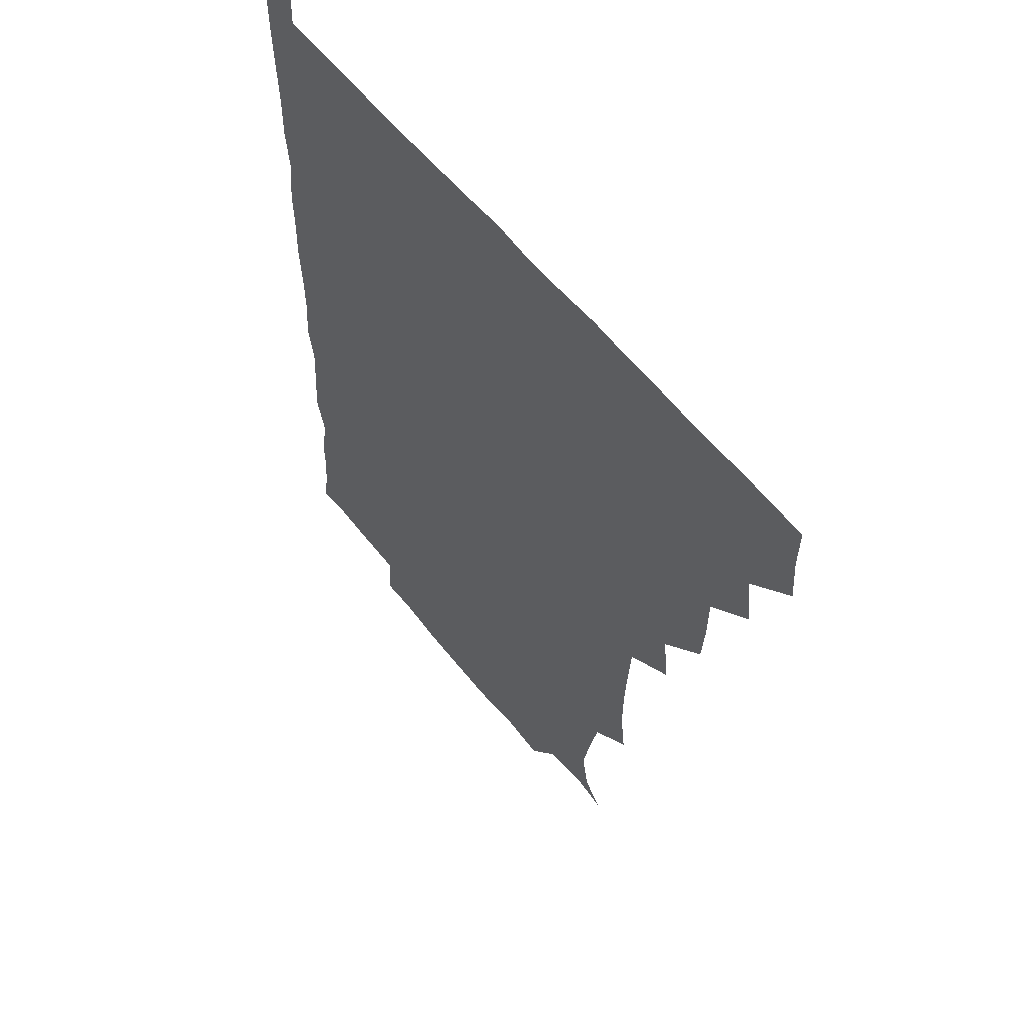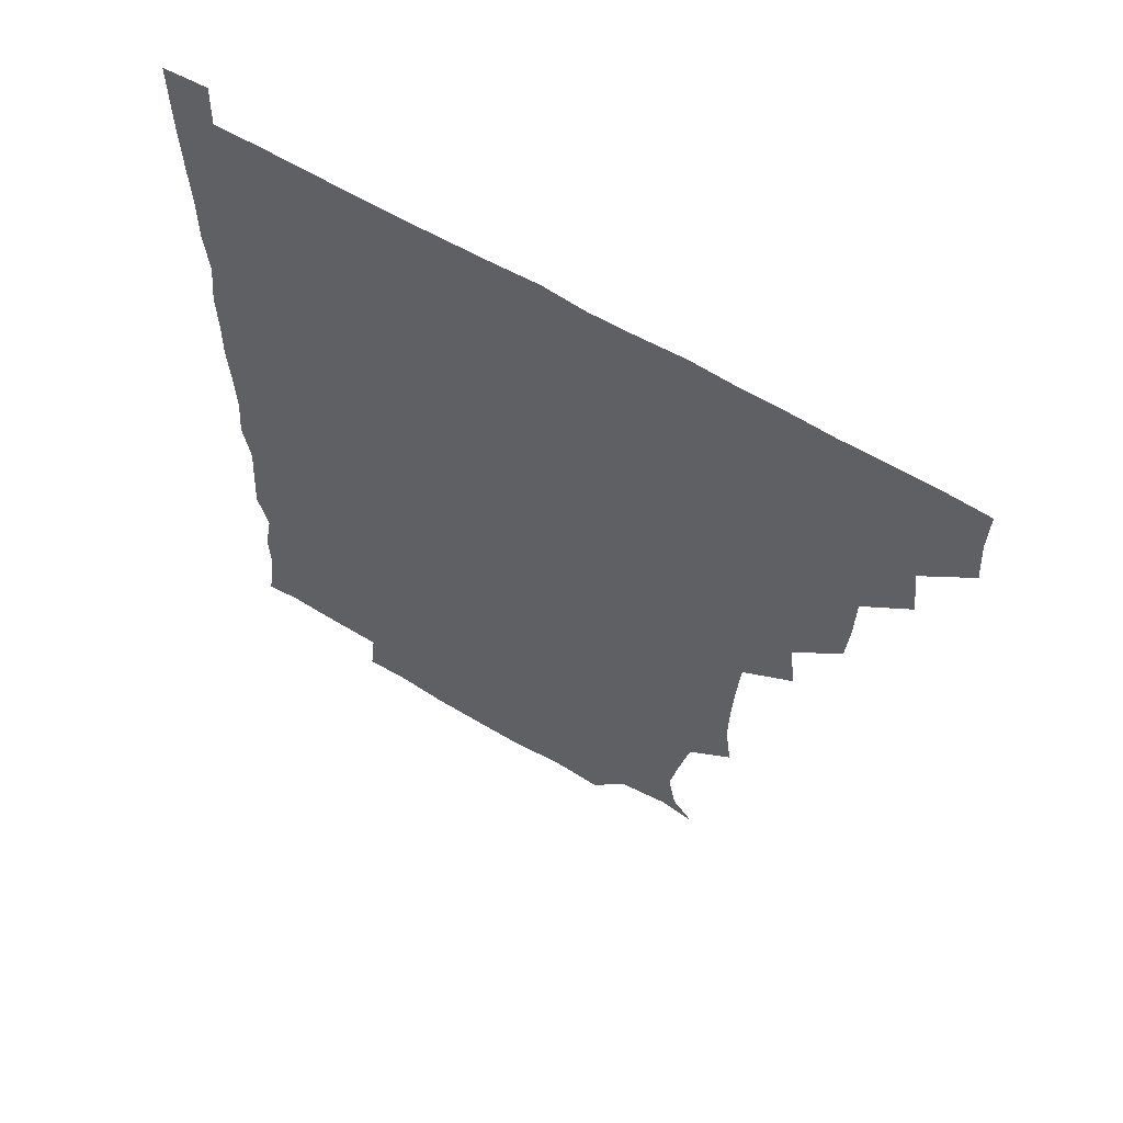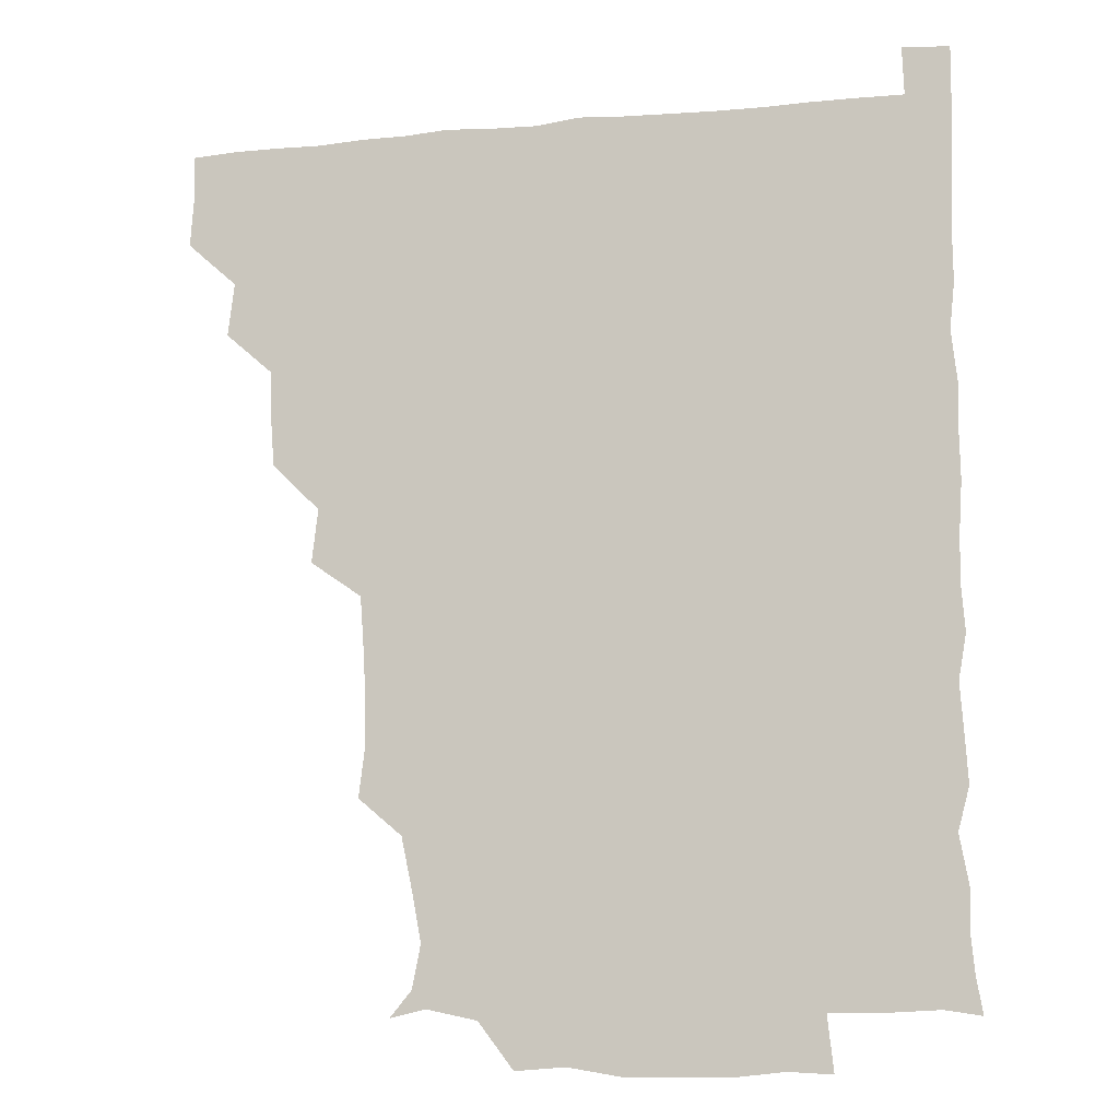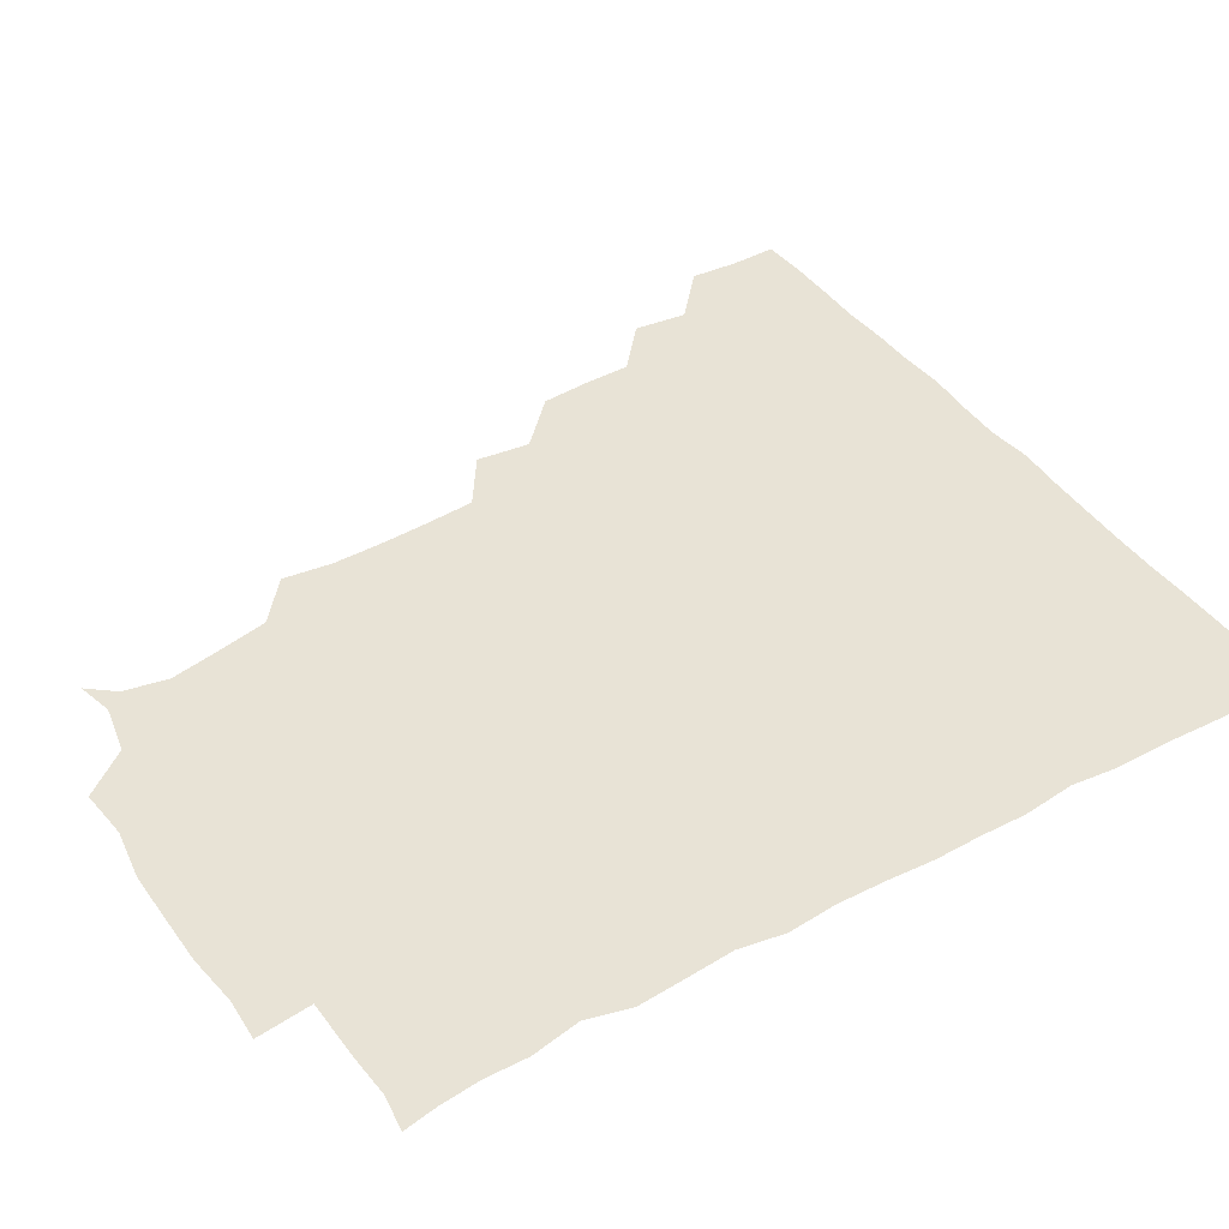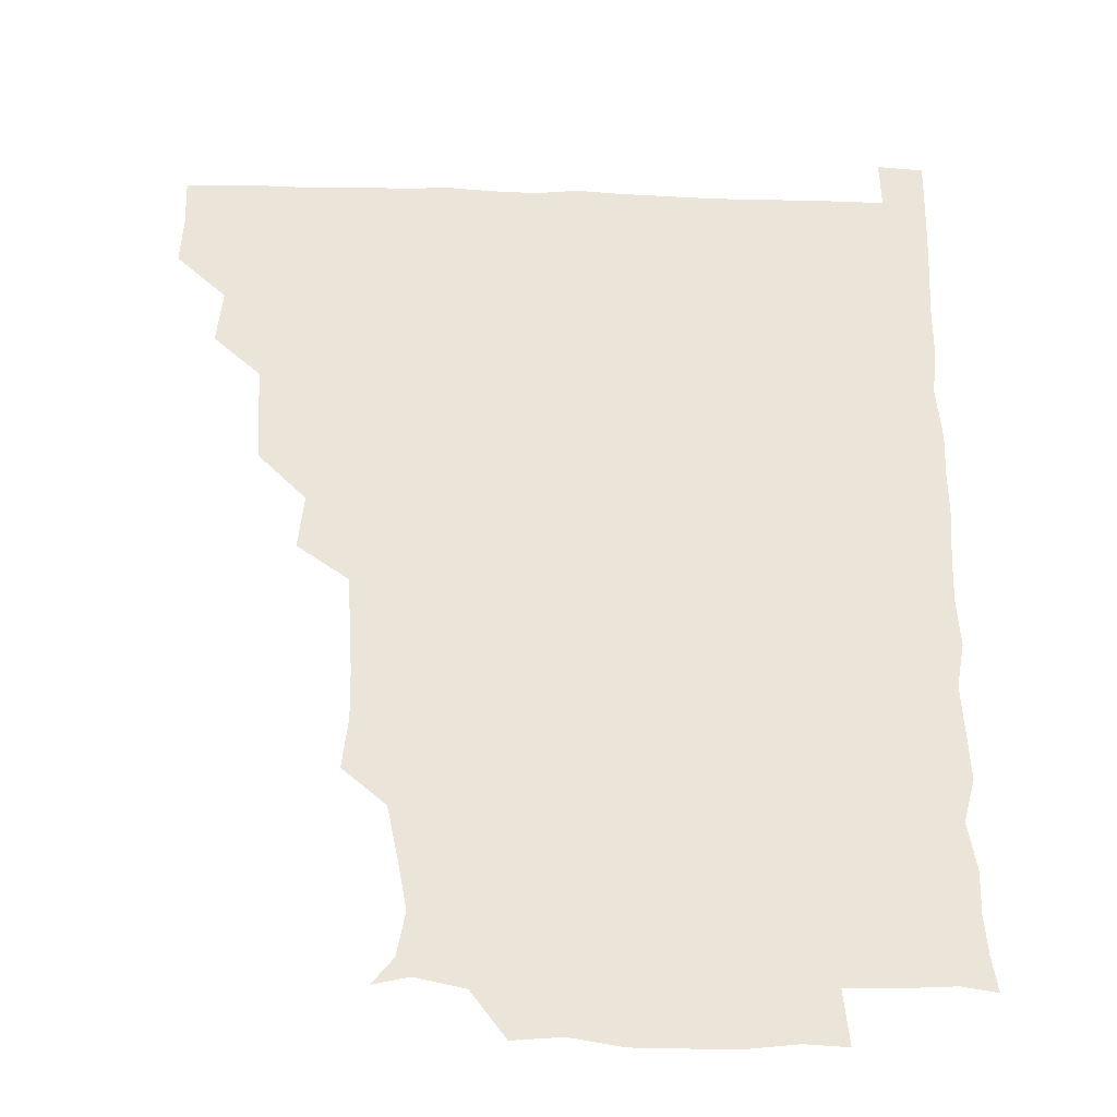
<metadata>
{"format":"obj","ext":"obj","renderer":"f3d","projection":"perspective","resolution":1024,"background":"white","views":[{"elev":57.1,"azim":-127.7,"up":"+Y"},{"elev":61.4,"azim":-148.6,"up":"+Y"},{"elev":-10.8,"azim":14.1,"up":"+Y"},{"elev":41.9,"azim":57.4,"up":"+Z"},{"elev":-29.7,"azim":-2.3,"up":"+Y"}]}
</metadata>
<code>
v 435.5 405 0
v 436.7 420.8 0
v 436.3 435.8 0
v 449.9 372.7 0
v 452.1 390.2 0
v 451.1 405.6 0
v 451.7 420.8 0
v 451.1 436.6 0
v 467.2 327.3 0
v 466.1 342.7 0
v 465.8 358.8 0
v 467.4 376.7 0
v 466.8 391.2 0
v 466.5 406.1 0
v 466.4 420.7 0
v 466 436.6 0
v 480.9 294.2 0
v 483 311.8 0
v 482.4 331.7 0
v 481.9 346.5 0
v 482.2 362.1 0
v 481.8 376.7 0
v 481.6 391.3 0
v 481.5 406 0
v 481.3 420.8 0
v 481.2 436.2 0
v 498.1 217.6 0
v 500.2 233.8 0
v 500 249.7 0
v 499.2 264.1 0
v 497.9 282.5 0
v 497 300.1 0
v 496.9 315.6 0
v 495.8 330 0
v 496.1 345.5 0
v 496.5 361.6 0
v 496.6 376.5 0
v 496.4 391.2 0
v 496.4 405.9 0
v 496.3 420.2 0
v 496.2 436.9 0
v 509.4 149 0
v 516.5 157.6 0
v 519.3 171.9 0
v 516.4 187.7 0
v 512.6 205.3 0
v 514.2 224.7 0
v 513.6 240.5 0
v 513.1 255.3 0
v 512.4 270.6 0
v 512 286.8 0
v 512.1 302.2 0
v 512.6 318.2 0
v 512.4 332.5 0
v 511.4 346.5 0
v 511.9 362.1 0
v 511.5 376.4 0
v 511.2 391.1 0
v 511.1 405.9 0
v 511.1 420.4 0
v 511.1 436.9 0
v 521.3 151.7 0
v 528.6 162.5 0
v 529.8 179.4 0
v 527.9 195.3 0
v 526.7 209.9 0
v 528.6 228.4 0
v 527.1 241.6 0
v 526.9 256.2 0
v 526.9 272.2 0
v 526.3 286.2 0
v 526.7 302.7 0
v 526.6 316.3 0
v 526.7 332.2 0
v 526.4 346.7 0
v 526.4 361.5 0
v 526.9 376.6 0
v 526.1 391.2 0
v 526.2 405.8 0
v 526 421 0
v 525.6 437.8 0
v 537.8 148.2 0
v 543.4 168.4 0
v 543.3 183.2 0
v 541.6 196.9 0
v 542.1 213.1 0
v 542.7 229 0
v 541.8 242.5 0
v 542.2 258.1 0
v 541.4 271.5 0
v 541.4 286.7 0
v 541 300.5 0
v 541.4 317.2 0
v 541.6 332 0
v 541.3 346.5 0
v 541.1 361.1 0
v 541.5 376.4 0
v 541.4 391 0
v 541.5 405.4 0
v 541.2 420.6 0
v 540.5 436.8 0
v 549.5 133 0
v 555.7 152.9 0
v 557.4 168 0
v 556.6 184.3 0
v 556.8 198.1 0
v 556.8 212.8 0
v 557.1 227.7 0
v 556.3 242.2 0
v 556.4 257.3 0
v 556.4 272.2 0
v 556 286.8 0
v 556.9 302.9 0
v 556 316 0
v 556.6 332.7 0
v 556.1 346.4 0
v 556.6 361.7 0
v 556.3 376.2 0
v 556.1 391 0
v 556.3 405.6 0
v 556.3 420.2 0
v 555.8 436.3 0
v 565.8 134.3 0
v 571.6 152.9 0
v 571.9 169.2 0
v 571.6 182.5 0
v 571.3 197.5 0
v 570 214 0
v 572.9 229 0
v 571.1 242 0
v 571.3 257.6 0
v 571.3 271.7 0
v 571 286.3 0
v 571.2 302.8 0
v 571.5 317.6 0
v 571.2 331.9 0
v 571.1 346.5 0
v 571.5 362.1 0
v 571.1 376.2 0
v 571.4 391 0
v 571.1 405.8 0
v 571 420.3 0
v 570.4 437.9 0
v 583.2 131.4 0
v 586.3 153.3 0
v 586 168.3 0
v 586.5 182.9 0
v 586.6 198.6 0
v 585.3 211.2 0
v 584.9 231 0
v 586.2 243.3 0
v 586.6 257.2 0
v 586.3 272.4 0
v 586.1 286.8 0
v 586 302.6 0
v 586.1 317.6 0
v 586.3 331.8 0
v 586.1 346.1 0
v 586.1 361.6 0
v 586.2 376.2 0
v 586.2 391 0
v 586.3 405.5 0
v 585.8 421 0
v 585.1 436.9 0
v 600.4 131.3 0
v 600.8 152.9 0
v 600.5 168.3 0
v 601.1 183.6 0
v 601.2 198.4 0
v 602.4 211.4 0
v 601.1 225.3 0
v 600.9 239.8 0
v 600.4 257.5 0
v 601 272.7 0
v 601 287.2 0
v 600.8 302.7 0
v 601.1 316.4 0
v 601 332.3 0
v 601.2 346.7 0
v 601.2 361.7 0
v 601.3 376.3 0
v 601.1 391.1 0
v 601.1 406 0
v 600.7 421.1 0
v 599.8 436.4 0
v 617 131.3 0
v 615.2 152.9 0
v 615.9 167.5 0
v 615.4 183.2 0
v 615.6 197.8 0
v 616.6 213.5 0
v 615.7 228 0
v 615.9 243.9 0
v 616 257.5 0
v 615.5 273 0
v 615.8 287.6 0
v 615.6 302.1 0
v 616.1 317.6 0
v 615.9 331.8 0
v 616 347.2 0
v 616 361.9 0
v 616.2 376.4 0
v 616.5 391.2 0
v 616.6 405.7 0
v 616.1 420.8 0
v 615 435.9 0
v 633.6 133.1 0
v 630.8 151.2 0
v 630.2 168.4 0
v 630.6 182.7 0
v 630 198.2 0
v 630.4 214.2 0
v 630.3 228.9 0
v 630.2 243 0
v 630.8 258.5 0
v 630.6 272.1 0
v 630.4 287.5 0
v 630.6 301.4 0
v 630 319 0
v 630.6 332.3 0
v 630.7 347.8 0
v 630.9 361.6 0
v 631.1 376.4 0
v 631.2 391.2 0
v 631.3 406 0
v 631.4 420.6 0
v 630.5 435.8 0
v 647.8 132.3 0
v 645.8 150.2 0
v 645.3 166.4 0
v 644.5 183.4 0
v 644.6 198.5 0
v 644.4 214.3 0
v 645 228.4 0
v 645.7 240.8 0
v 644.2 258.9 0
v 645 272.8 0
v 644.7 287.9 0
v 646.2 300.7 0
v 645.1 317 0
v 645.5 331.6 0
v 644.8 347.9 0
v 645.7 361.6 0
v 645.8 377.7 0
v 646 391.4 0
v 646.1 406.1 0
v 646.3 420.7 0
v 645.6 436.1 0
v 665.4 150.4 0
v 660 168 0
v 659.3 182.7 0
v 658.9 197.9 0
v 658.5 213.3 0
v 658.7 228.8 0
v 659.4 242.7 0
v 659.5 257 0
v 659.3 272.6 0
v 659.9 286.5 0
v 659.6 302.9 0
v 659.5 317.4 0
v 660.7 331 0
v 660.4 346.2 0
v 660.4 361.3 0
v 660 377.5 0
v 660.5 391.8 0
v 661 406.2 0
v 661.1 420.9 0
v 660.8 436.1 0
v 680.3 151.1 0
v 675.7 165.9 0
v 673.7 181.3 0
v 673.3 195.9 0
v 672.6 210.7 0
v 673.2 226.5 0
v 672.9 241.2 0
v 673.3 255.8 0
v 674 270.9 0
v 673.1 286.7 0
v 673.4 301.6 0
v 675.2 315.1 0
v 674.1 331.5 0
v 673.7 347.1 0
v 674.5 361.3 0
v 674.9 376.3 0
v 675.5 391.1 0
v 675.7 406.4 0
v 676 421 0
v 676.2 435.8 0
v 675.6 451.6 0
v 692.1 149.3 0
v 690.1 160.7 0
v 688.8 173.7 0
v 689.2 187 0
v 686.2 203.2 0
v 689.9 217.1 0
v 688.9 232.4 0
v 687.7 248.5 0
v 690.3 263.2 0
v 689 279.3 0
v 689.4 295.2 0
v 690.3 310.4 0
v 689.9 325.8 0
v 690.2 340.8 0
v 688.3 358.1 0
v 689.9 373.2 0
v 689.7 389.9 0
v 690.3 405.7 0
v 690.7 420.9 0
v 690.9 435.9 0
v 690.9 450.5 0
f 5 6 1
f 1 6 2
f 6 7 2
f 2 7 3
f 7 8 3
f 11 12 4
f 4 12 5
f 12 13 5
f 5 13 6
f 13 14 6
f 6 14 7
f 14 15 7
f 7 15 8
f 15 16 8
f 18 19 9
f 9 19 10
f 19 20 10
f 10 20 11
f 20 21 11
f 11 21 12
f 21 22 12
f 12 22 13
f 22 23 13
f 13 23 14
f 23 24 14
f 14 24 15
f 24 25 15
f 15 25 16
f 25 26 16
f 31 32 17
f 17 32 18
f 32 33 18
f 18 33 19
f 33 34 19
f 19 34 20
f 34 35 20
f 20 35 21
f 35 36 21
f 21 36 22
f 36 37 22
f 22 37 23
f 37 38 23
f 23 38 24
f 38 39 24
f 24 39 25
f 39 40 25
f 25 40 26
f 40 41 26
f 46 47 27
f 27 47 28
f 47 48 28
f 28 48 29
f 48 49 29
f 29 49 30
f 49 50 30
f 30 50 31
f 50 51 31
f 31 51 32
f 51 52 32
f 32 52 33
f 52 53 33
f 33 53 34
f 53 54 34
f 34 54 35
f 54 55 35
f 35 55 36
f 55 56 36
f 36 56 37
f 56 57 37
f 37 57 38
f 57 58 38
f 38 58 39
f 58 59 39
f 39 59 40
f 59 60 40
f 40 60 41
f 60 61 41
f 42 62 43
f 62 63 43
f 43 63 44
f 63 64 44
f 44 64 45
f 64 65 45
f 45 65 46
f 65 66 46
f 46 66 47
f 66 67 47
f 47 67 48
f 67 68 48
f 48 68 49
f 68 69 49
f 49 69 50
f 69 70 50
f 50 70 51
f 70 71 51
f 51 71 52
f 71 72 52
f 52 72 53
f 72 73 53
f 53 73 54
f 73 74 54
f 54 74 55
f 74 75 55
f 55 75 56
f 75 76 56
f 56 76 57
f 76 77 57
f 57 77 58
f 77 78 58
f 58 78 59
f 78 79 59
f 59 79 60
f 79 80 60
f 60 80 61
f 80 81 61
f 62 82 63
f 82 83 63
f 63 83 64
f 83 84 64
f 64 84 65
f 84 85 65
f 65 85 66
f 85 86 66
f 66 86 67
f 86 87 67
f 67 87 68
f 87 88 68
f 68 88 69
f 88 89 69
f 69 89 70
f 89 90 70
f 70 90 71
f 90 91 71
f 71 91 72
f 91 92 72
f 72 92 73
f 92 93 73
f 73 93 74
f 93 94 74
f 74 94 75
f 94 95 75
f 75 95 76
f 95 96 76
f 76 96 77
f 96 97 77
f 77 97 78
f 97 98 78
f 78 98 79
f 98 99 79
f 79 99 80
f 99 100 80
f 80 100 81
f 100 101 81
f 102 103 82
f 82 103 83
f 103 104 83
f 83 104 84
f 104 105 84
f 84 105 85
f 105 106 85
f 85 106 86
f 106 107 86
f 86 107 87
f 107 108 87
f 87 108 88
f 108 109 88
f 88 109 89
f 109 110 89
f 89 110 90
f 110 111 90
f 90 111 91
f 111 112 91
f 91 112 92
f 112 113 92
f 92 113 93
f 113 114 93
f 93 114 94
f 114 115 94
f 94 115 95
f 115 116 95
f 95 116 96
f 116 117 96
f 96 117 97
f 117 118 97
f 97 118 98
f 118 119 98
f 98 119 99
f 119 120 99
f 99 120 100
f 120 121 100
f 100 121 101
f 121 122 101
f 102 123 103
f 123 124 103
f 103 124 104
f 124 125 104
f 104 125 105
f 125 126 105
f 105 126 106
f 126 127 106
f 106 127 107
f 127 128 107
f 107 128 108
f 128 129 108
f 108 129 109
f 129 130 109
f 109 130 110
f 130 131 110
f 110 131 111
f 131 132 111
f 111 132 112
f 132 133 112
f 112 133 113
f 133 134 113
f 113 134 114
f 134 135 114
f 114 135 115
f 135 136 115
f 115 136 116
f 136 137 116
f 116 137 117
f 137 138 117
f 117 138 118
f 138 139 118
f 118 139 119
f 139 140 119
f 119 140 120
f 140 141 120
f 120 141 121
f 141 142 121
f 121 142 122
f 142 143 122
f 123 144 124
f 144 145 124
f 124 145 125
f 145 146 125
f 125 146 126
f 146 147 126
f 126 147 127
f 147 148 127
f 127 148 128
f 148 149 128
f 128 149 129
f 149 150 129
f 129 150 130
f 150 151 130
f 130 151 131
f 151 152 131
f 131 152 132
f 152 153 132
f 132 153 133
f 153 154 133
f 133 154 134
f 154 155 134
f 134 155 135
f 155 156 135
f 135 156 136
f 156 157 136
f 136 157 137
f 157 158 137
f 137 158 138
f 158 159 138
f 138 159 139
f 159 160 139
f 139 160 140
f 160 161 140
f 140 161 141
f 161 162 141
f 141 162 142
f 162 163 142
f 142 163 143
f 163 164 143
f 144 165 145
f 165 166 145
f 145 166 146
f 166 167 146
f 146 167 147
f 167 168 147
f 147 168 148
f 168 169 148
f 148 169 149
f 169 170 149
f 149 170 150
f 170 171 150
f 150 171 151
f 171 172 151
f 151 172 152
f 172 173 152
f 152 173 153
f 173 174 153
f 153 174 154
f 174 175 154
f 154 175 155
f 175 176 155
f 155 176 156
f 176 177 156
f 156 177 157
f 177 178 157
f 157 178 158
f 178 179 158
f 158 179 159
f 179 180 159
f 159 180 160
f 180 181 160
f 160 181 161
f 181 182 161
f 161 182 162
f 182 183 162
f 162 183 163
f 183 184 163
f 163 184 164
f 184 185 164
f 165 186 166
f 186 187 166
f 166 187 167
f 187 188 167
f 167 188 168
f 188 189 168
f 168 189 169
f 189 190 169
f 169 190 170
f 190 191 170
f 170 191 171
f 191 192 171
f 171 192 172
f 192 193 172
f 172 193 173
f 193 194 173
f 173 194 174
f 194 195 174
f 174 195 175
f 195 196 175
f 175 196 176
f 196 197 176
f 176 197 177
f 197 198 177
f 177 198 178
f 198 199 178
f 178 199 179
f 199 200 179
f 179 200 180
f 200 201 180
f 180 201 181
f 201 202 181
f 181 202 182
f 202 203 182
f 182 203 183
f 203 204 183
f 183 204 184
f 204 205 184
f 184 205 185
f 205 206 185
f 186 207 187
f 207 208 187
f 187 208 188
f 208 209 188
f 188 209 189
f 209 210 189
f 189 210 190
f 210 211 190
f 190 211 191
f 211 212 191
f 191 212 192
f 212 213 192
f 192 213 193
f 213 214 193
f 193 214 194
f 214 215 194
f 194 215 195
f 215 216 195
f 195 216 196
f 216 217 196
f 196 217 197
f 217 218 197
f 197 218 198
f 218 219 198
f 198 219 199
f 219 220 199
f 199 220 200
f 220 221 200
f 200 221 201
f 221 222 201
f 201 222 202
f 222 223 202
f 202 223 203
f 223 224 203
f 203 224 204
f 224 225 204
f 204 225 205
f 225 226 205
f 205 226 206
f 226 227 206
f 207 228 208
f 228 229 208
f 208 229 209
f 229 230 209
f 209 230 210
f 230 231 210
f 210 231 211
f 231 232 211
f 211 232 212
f 232 233 212
f 212 233 213
f 233 234 213
f 213 234 214
f 234 235 214
f 214 235 215
f 235 236 215
f 215 236 216
f 236 237 216
f 216 237 217
f 237 238 217
f 217 238 218
f 238 239 218
f 218 239 219
f 239 240 219
f 219 240 220
f 240 241 220
f 220 241 221
f 241 242 221
f 221 242 222
f 242 243 222
f 222 243 223
f 243 244 223
f 223 244 224
f 244 245 224
f 224 245 225
f 245 246 225
f 225 246 226
f 246 247 226
f 226 247 227
f 247 248 227
f 229 249 230
f 249 250 230
f 230 250 231
f 250 251 231
f 231 251 232
f 251 252 232
f 232 252 233
f 252 253 233
f 233 253 234
f 253 254 234
f 234 254 235
f 254 255 235
f 235 255 236
f 255 256 236
f 236 256 237
f 256 257 237
f 237 257 238
f 257 258 238
f 238 258 239
f 258 259 239
f 239 259 240
f 259 260 240
f 240 260 241
f 260 261 241
f 241 261 242
f 261 262 242
f 242 262 243
f 262 263 243
f 243 263 244
f 263 264 244
f 244 264 245
f 264 265 245
f 245 265 246
f 265 266 246
f 246 266 247
f 266 267 247
f 247 267 248
f 267 268 248
f 249 269 250
f 269 270 250
f 250 270 251
f 270 271 251
f 251 271 252
f 271 272 252
f 252 272 253
f 272 273 253
f 253 273 254
f 273 274 254
f 254 274 255
f 274 275 255
f 255 275 256
f 275 276 256
f 256 276 257
f 276 277 257
f 257 277 258
f 277 278 258
f 258 278 259
f 278 279 259
f 259 279 260
f 279 280 260
f 260 280 261
f 280 281 261
f 261 281 262
f 281 282 262
f 262 282 263
f 282 283 263
f 263 283 264
f 283 284 264
f 264 284 265
f 284 285 265
f 265 285 266
f 285 286 266
f 266 286 267
f 286 287 267
f 267 287 268
f 287 288 268
f 269 290 270
f 290 291 270
f 270 291 271
f 291 292 271
f 271 292 272
f 292 293 272
f 272 293 273
f 293 294 273
f 273 294 274
f 294 295 274
f 274 295 275
f 295 296 275
f 275 296 276
f 296 297 276
f 276 297 277
f 297 298 277
f 277 298 278
f 298 299 278
f 278 299 279
f 299 300 279
f 279 300 280
f 300 301 280
f 280 301 281
f 301 302 281
f 281 302 282
f 302 303 282
f 282 303 283
f 303 304 283
f 283 304 284
f 304 305 284
f 284 305 285
f 305 306 285
f 285 306 286
f 306 307 286
f 286 307 287
f 307 308 287
f 287 308 288
f 308 309 288
f 288 309 289
f 309 310 289

</code>
